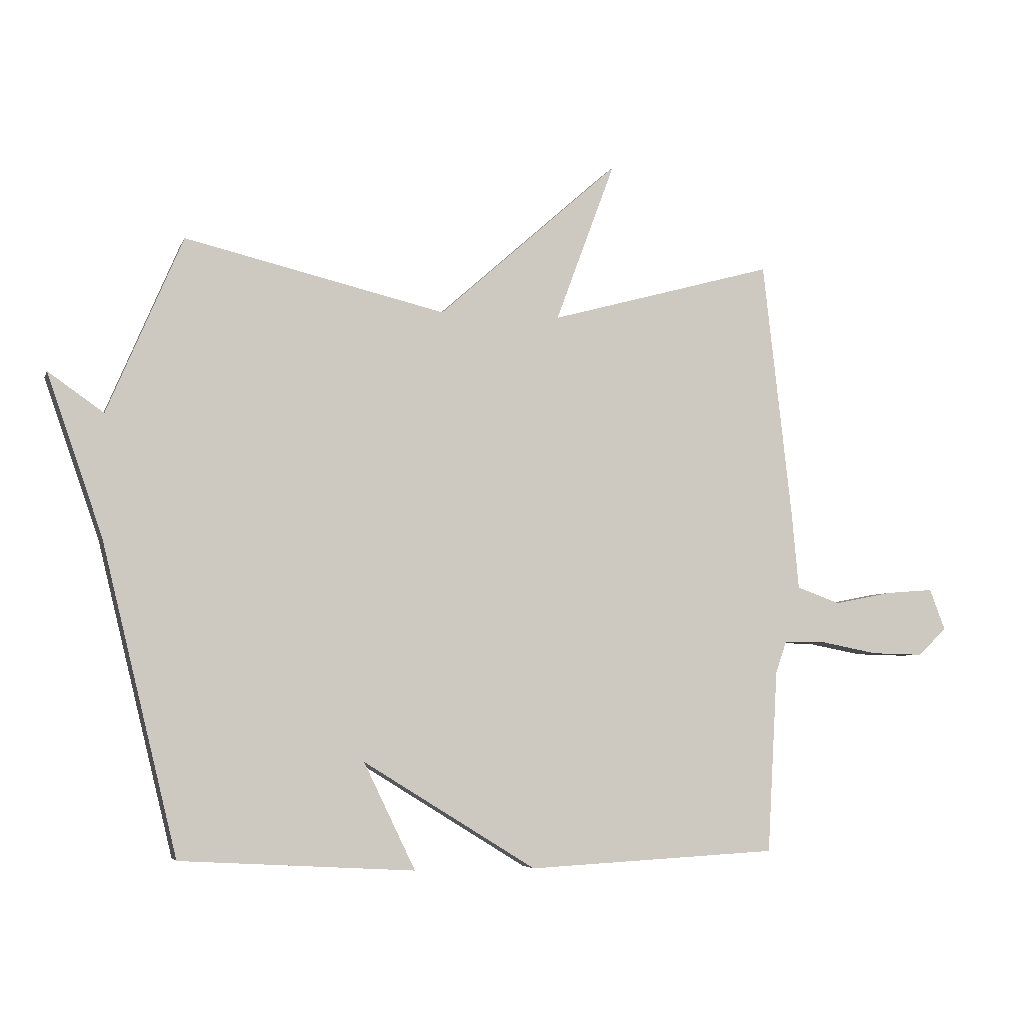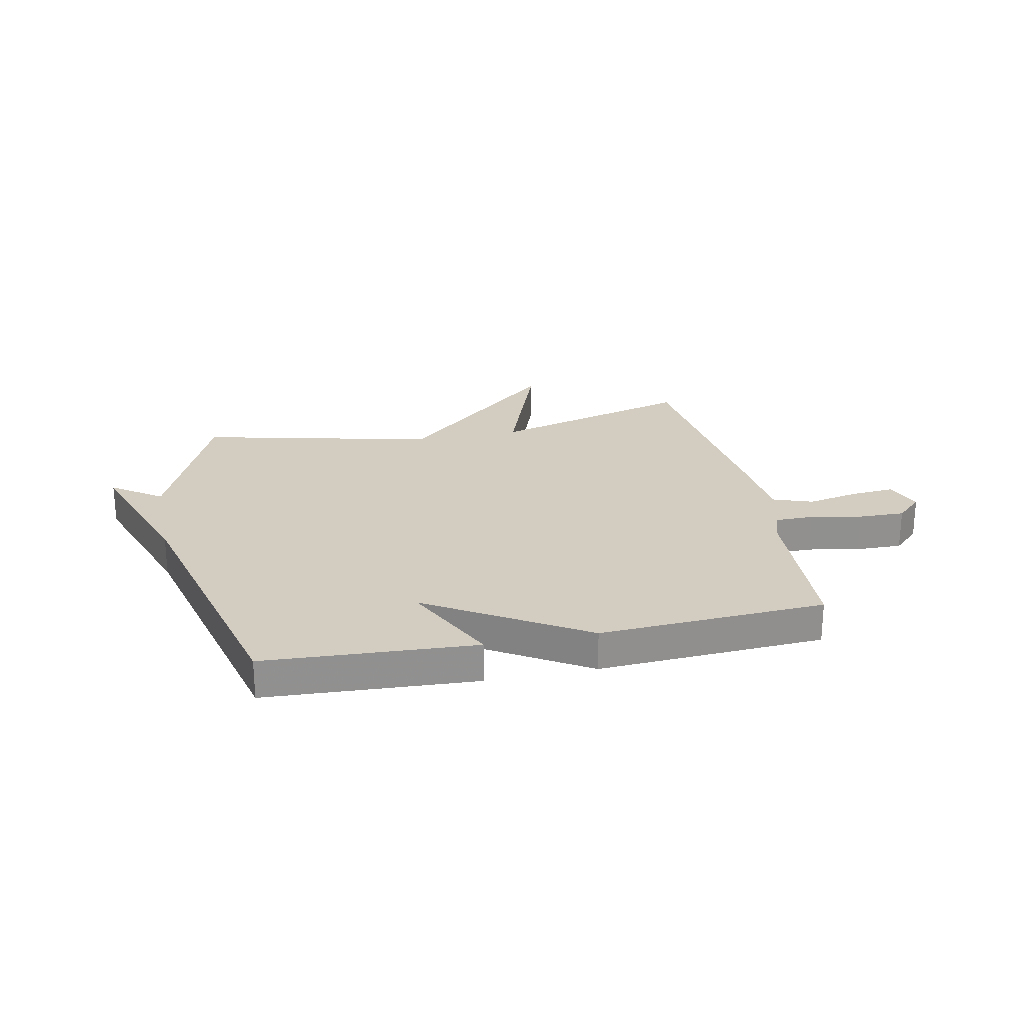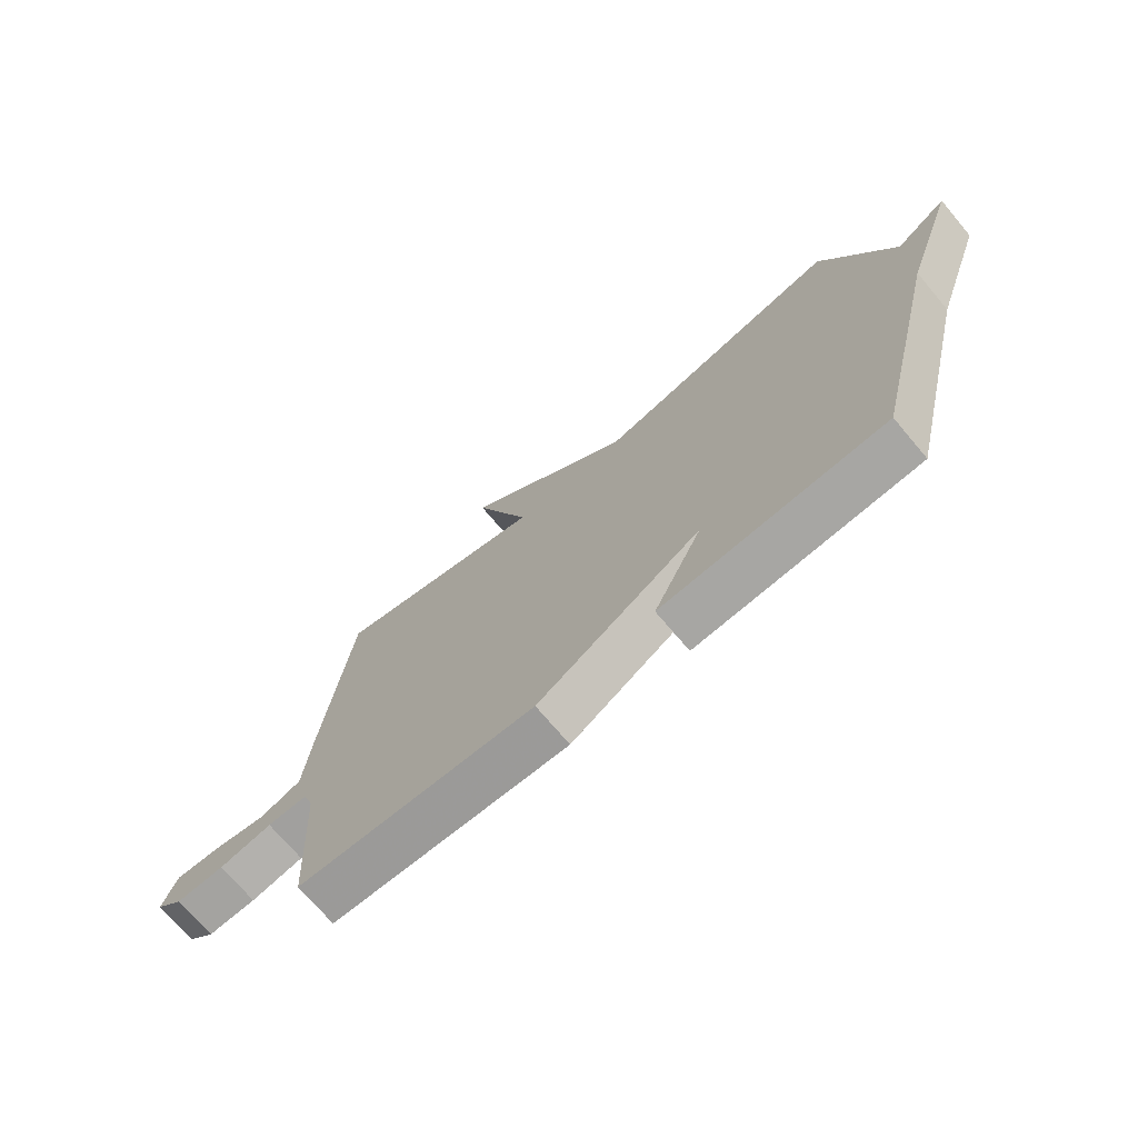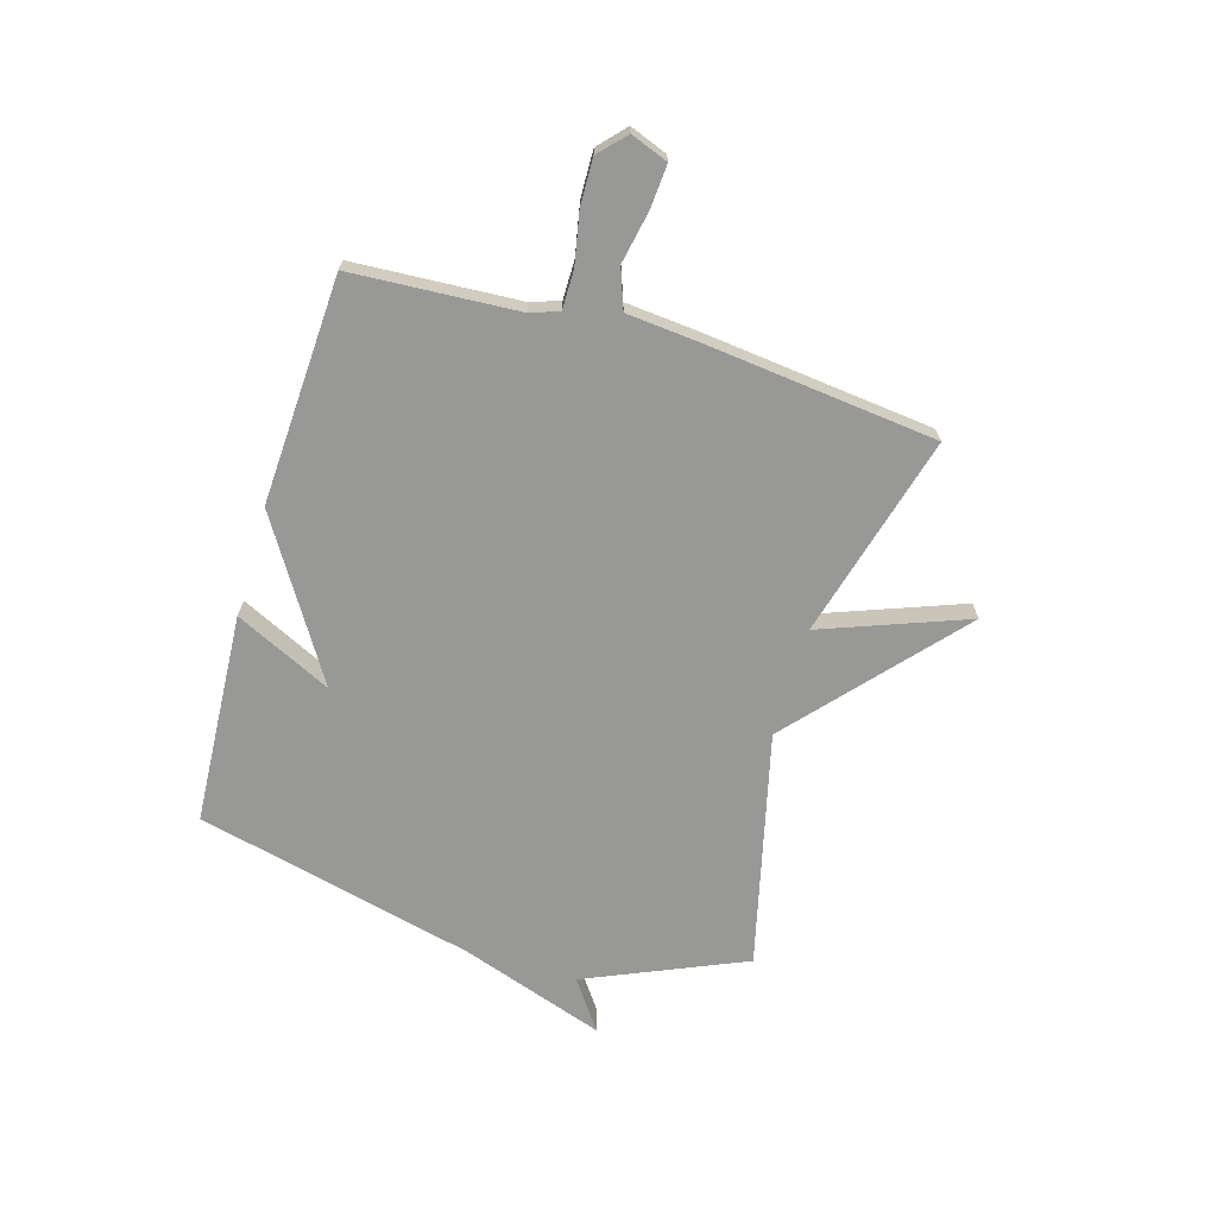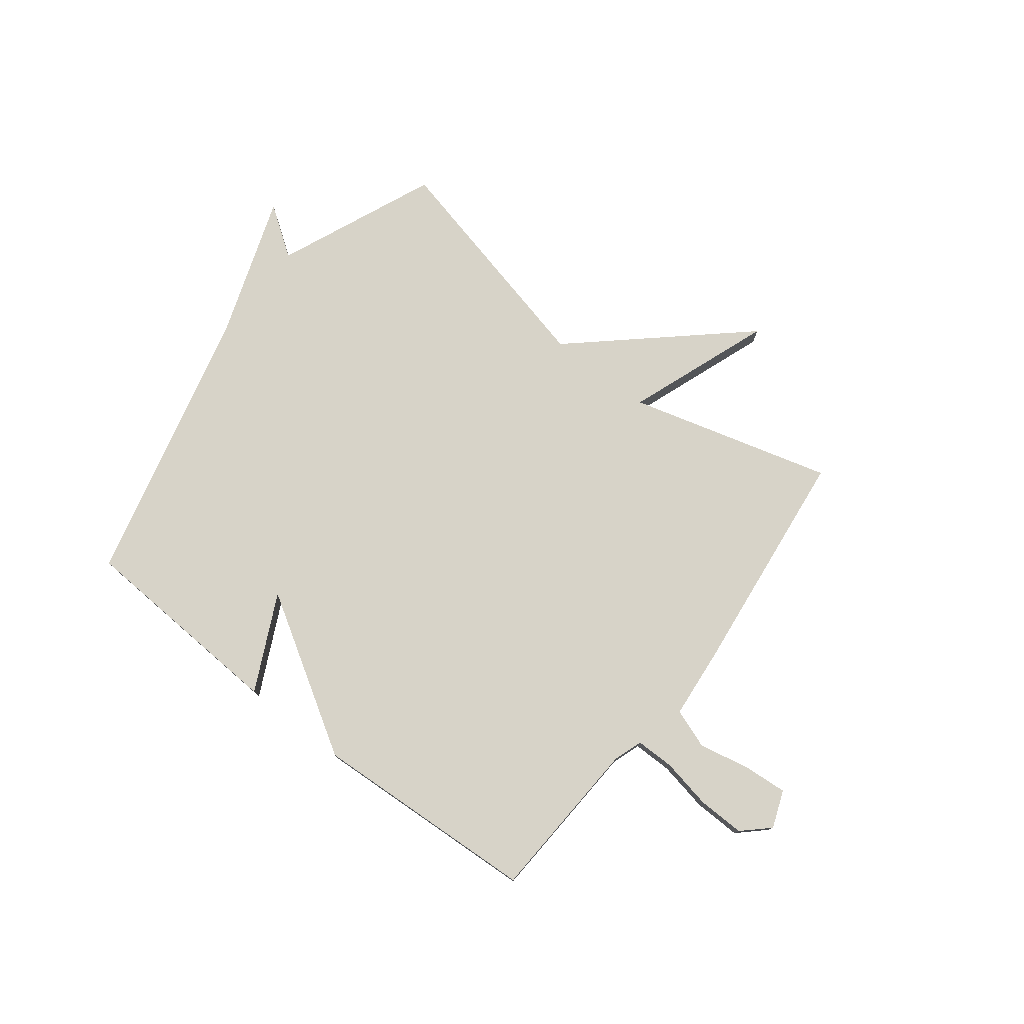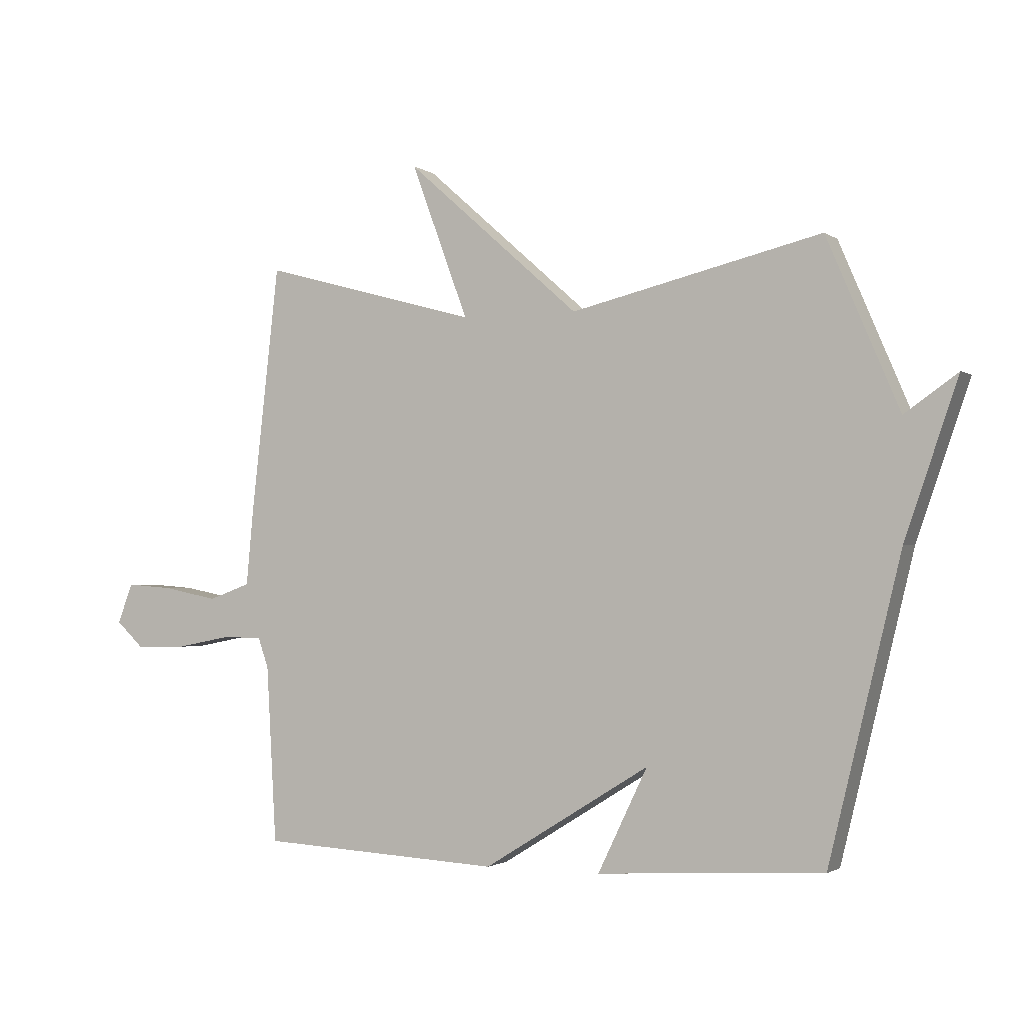
<metadata>
{"format":"obj","ext":"obj","renderer":"f3d","projection":"perspective","resolution":1024,"background":"white","views":[{"elev":-5.1,"azim":165.1,"up":"+Z"},{"elev":24.6,"azim":168.2,"up":"+Y"},{"elev":-71.8,"azim":40.1,"up":"+Z"},{"elev":-68.4,"azim":-106.3,"up":"+Y"},{"elev":77.2,"azim":-142.4,"up":"+Y"},{"elev":-1.7,"azim":25.5,"up":"+Z"}]}
</metadata>
<code>
v 0.5 0.07 -0.5
v 0.114 0.07 -0.522
v 0.199 0.07 -0.346
v -0.086 0.07 -0.522
v -0.5 0.07 -0.5
v -0.517 0.07 -0.198
v -0.535 0.07 -0.146
v -0.606 0.07 -0.146
v -0.699 0.07 -0.164
v -0.784 0.07 -0.166
v -0.832 0.07 -0.121
v -0.806 0.07 -0.053
v -0.727 0.07 -0.059
v -0.632 0.07 -0.078
v -0.56 0.07 -0.052
v -0.548 0.07 0.078
v -0.5 0.07 0.5
v -0.129 0.07 0.398
v -0.227 0.07 0.662
v 0.071 0.07 0.398
v 0.5 0.07 0.5
v 0.624 0.07 0.21
v 0.715 0.07 0.274
v 0.624 0.07 0.01
v 0.5 0 -0.5
v 0.114 0 -0.522
v 0.199 0 -0.346
v -0.086 0 -0.522
v -0.5 0 -0.5
v -0.517 0 -0.198
v -0.535 0 -0.146
v -0.606 0 -0.146
v -0.699 0 -0.164
v -0.784 0 -0.166
v -0.832 0 -0.121
v -0.806 0 -0.053
v -0.727 0 -0.059
v -0.632 0 -0.078
v -0.56 0 -0.052
v -0.548 0 0.078
v -0.5 0 0.5
v -0.129 0 0.398
v -0.227 0 0.662
v 0.071 0 0.398
v 0.5 0 0.5
v 0.624 0 0.21
v 0.715 0 0.274
v 0.624 0 0.01
f 22 23 24
f 22 24 1
f 21 22 1
f 20 21 1
f 18 19 20 1
f 15 16 17 18
f 12 13 14
f 11 12 14
f 10 11 14
f 9 10 14
f 8 9 14
f 7 8 14 15
f 6 7 15 18
f 5 6 18
f 4 5 18
f 3 4 18
f 1 2 3
f 1 3 18
f 48 47 46
f 25 48 46
f 25 46 45
f 25 45 44
f 25 44 43 42
f 42 41 40 39
f 38 37 36
f 38 36 35
f 38 35 34
f 38 34 33
f 38 33 32
f 39 38 32 31
f 42 39 31 30
f 42 30 29
f 42 29 28
f 42 28 27
f 27 26 25
f 42 27 25
f 1 25 26 2
f 2 26 27 3
f 3 27 28 4
f 4 28 29 5
f 5 29 30 6
f 6 30 31 7
f 7 31 32 8
f 8 32 33 9
f 9 33 34 10
f 10 34 35 11
f 11 35 36 12
f 12 36 37 13
f 13 37 38 14
f 14 38 39 15
f 15 39 40 16
f 16 40 41 17
f 17 41 42 18
f 18 42 43 19
f 19 43 44 20
f 20 44 45 21
f 21 45 46 22
f 22 46 47 23
f 23 47 48 24
f 24 48 25 1

</code>
